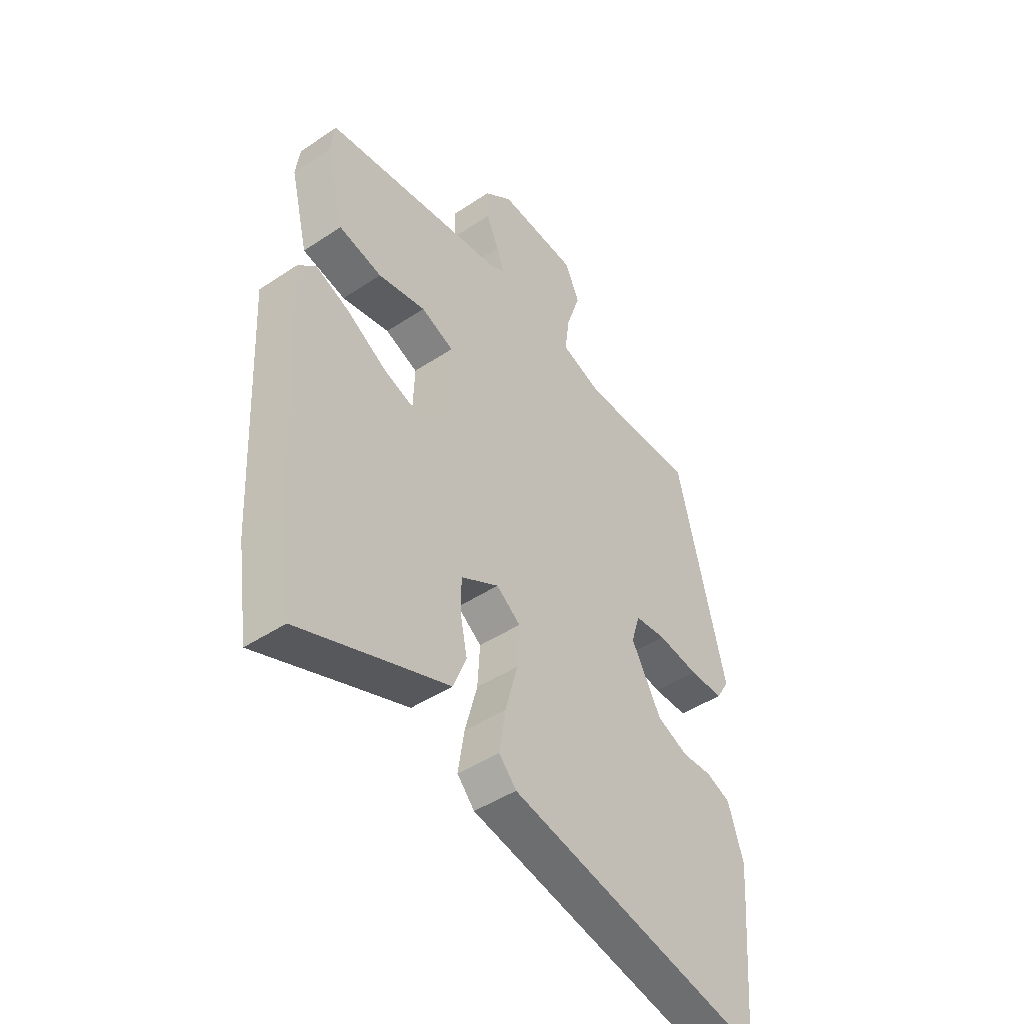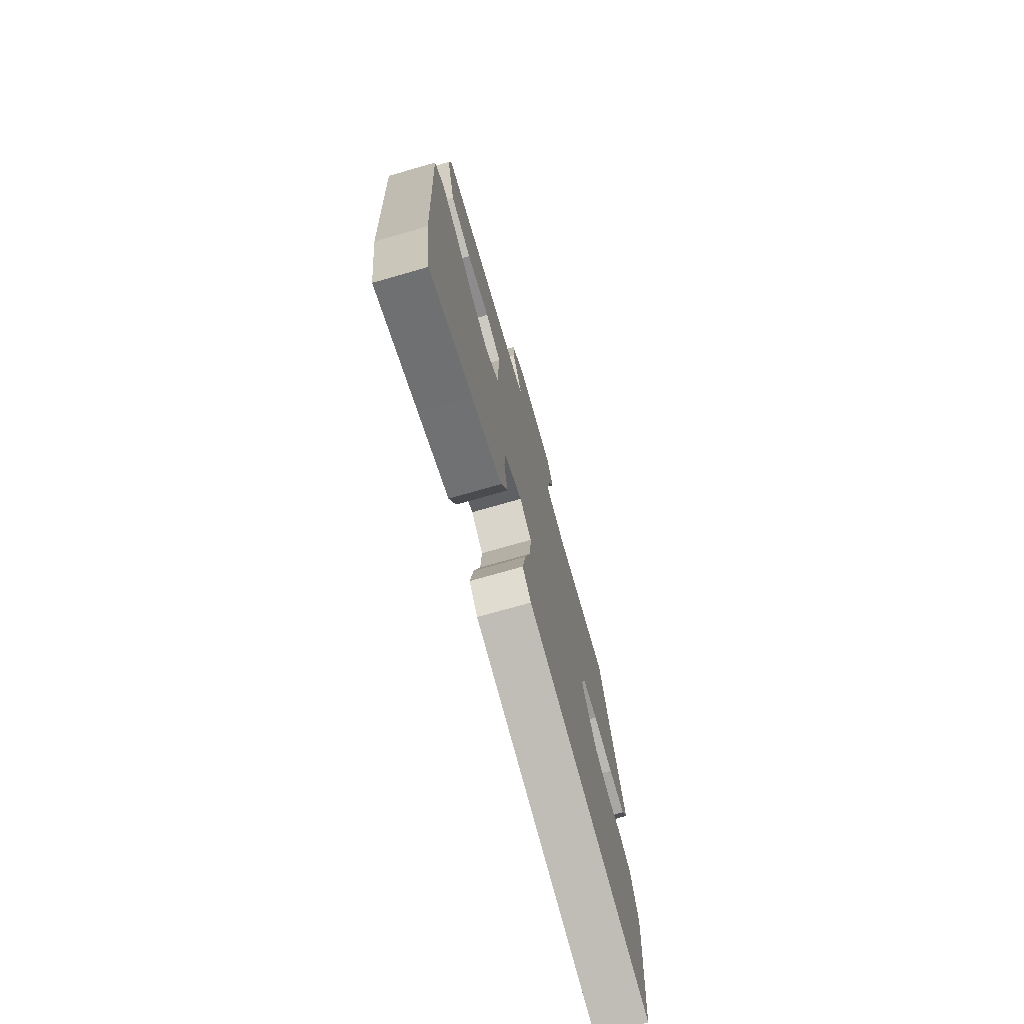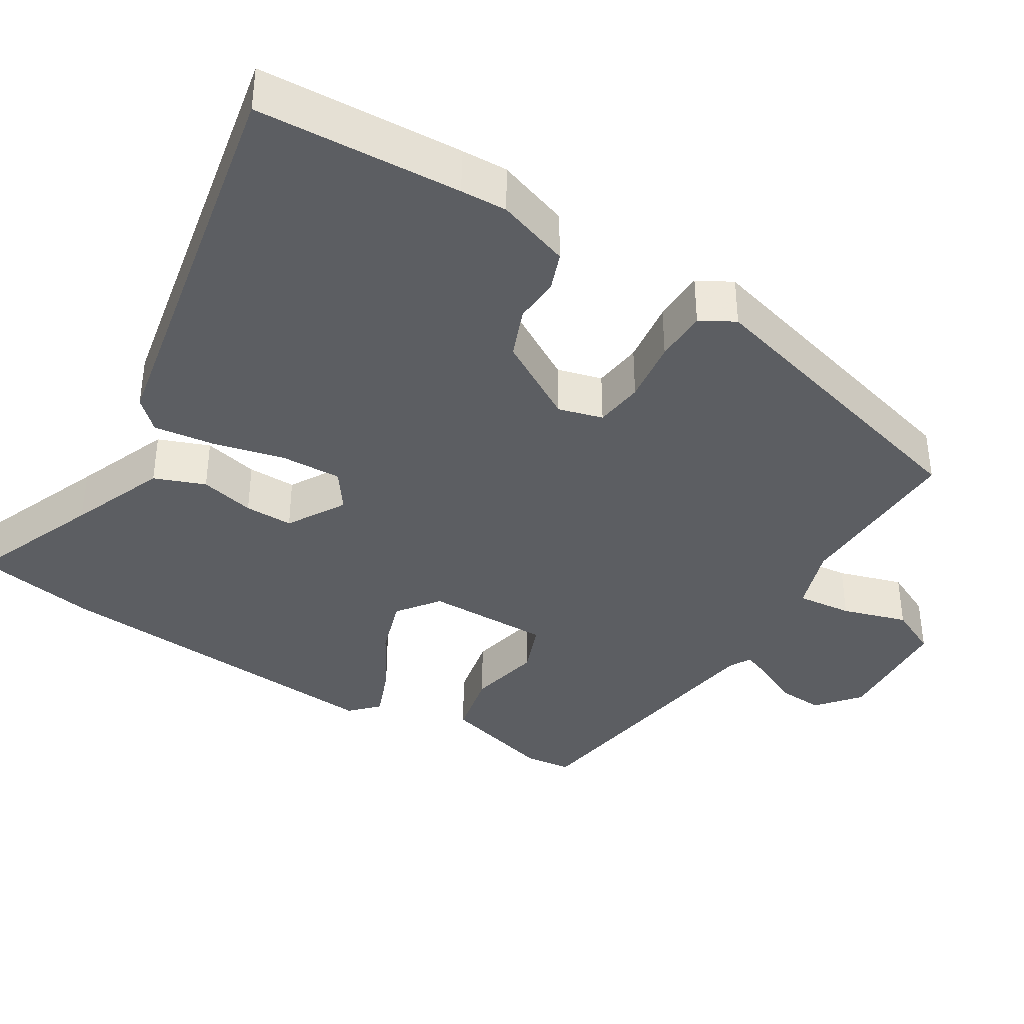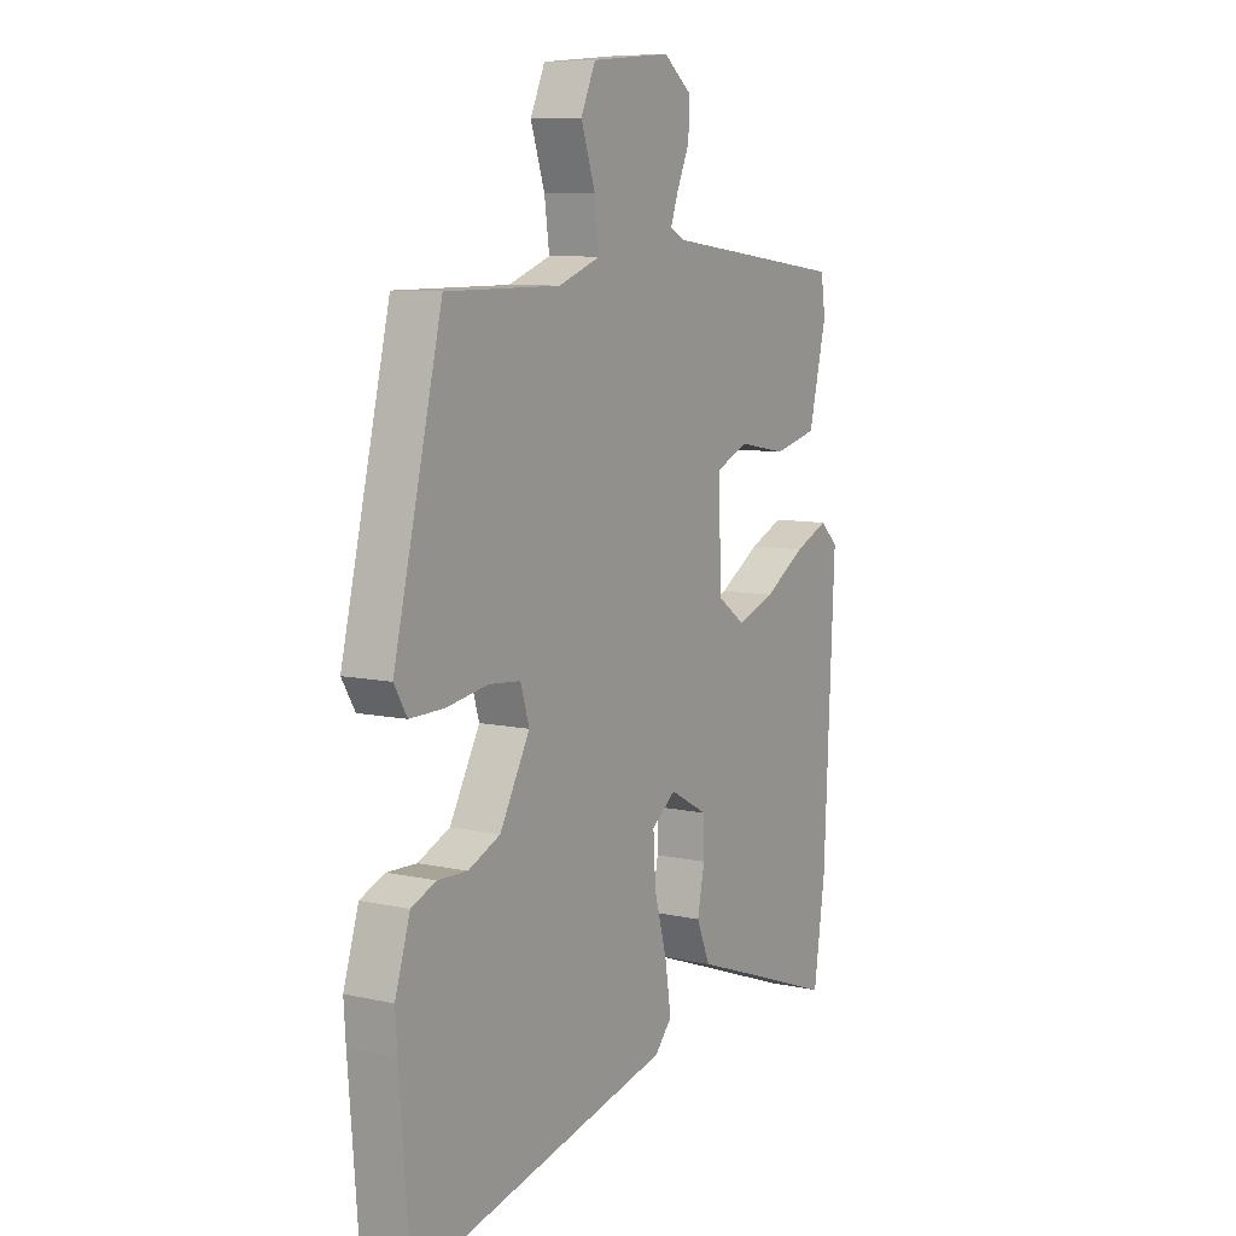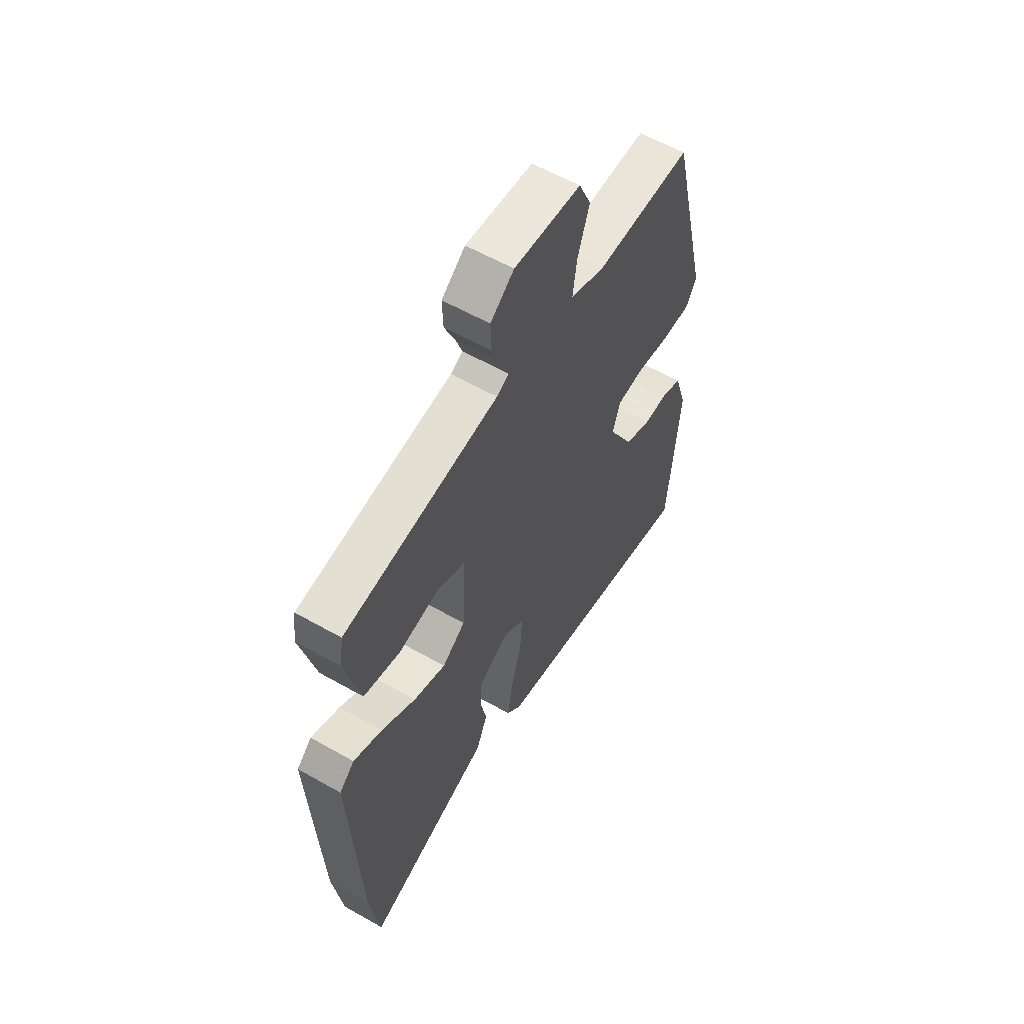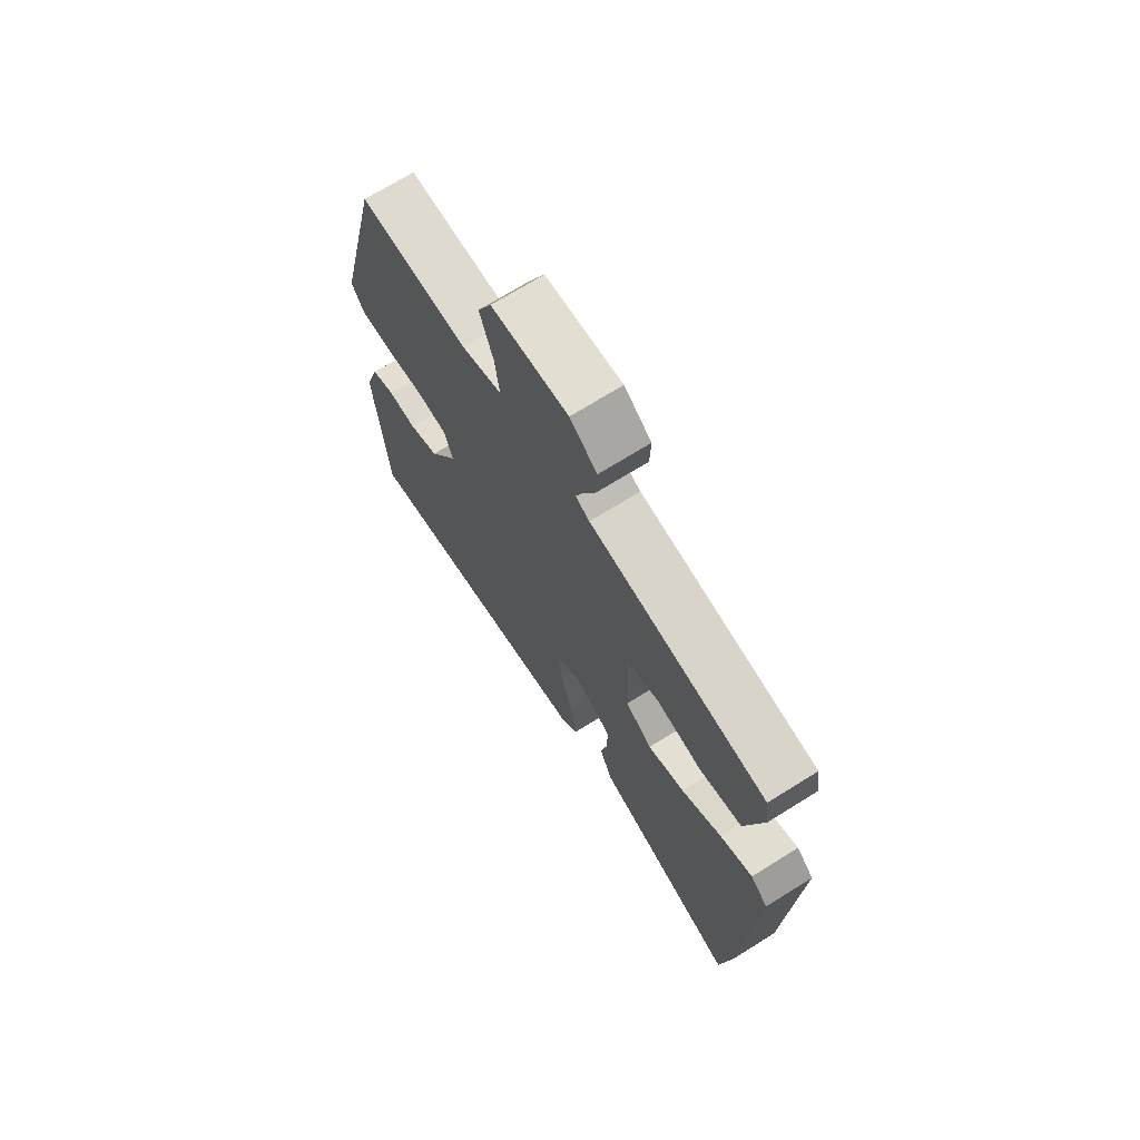
<metadata>
{"format":"obj","ext":"obj","renderer":"f3d","projection":"perspective","resolution":1024,"background":"white","views":[{"elev":-45.2,"azim":127.7,"up":"+Z"},{"elev":-74.0,"azim":106.0,"up":"+Z"},{"elev":-38.1,"azim":-123.3,"up":"+Y"},{"elev":8.5,"azim":-58.8,"up":"+Z"},{"elev":59.2,"azim":120.3,"up":"+Z"},{"elev":70.8,"azim":58.1,"up":"+Z"}]}
</metadata>
<code>
v -0.411 0.07 0.466
v -0.175 0.07 0.467
v -0.088 0.07 0.499
v -0.098 0.07 0.573
v -0.127 0.07 0.659
v -0.097 0.07 0.726
v 0.067 0.07 0.741
v 0.125 0.07 0.696
v 0.123 0.07 0.636
v 0.097 0.07 0.577
v 0.081 0.07 0.532
v 0.111 0.07 0.517
v 0.491 0.07 0.471
v 0.5 0.07 0.408
v 0.463 0.07 0.256
v 0.373 0.07 0.234
v 0.274 0.07 0.252
v 0.206 0.07 0.223
v 0.212 0.07 0.056
v 0.269 0.07 0.016
v 0.348 0.07 0.044
v 0.433 0.07 0.096
v 0.503 0.07 0.126
v 0.54 0.07 0.092
v 0.518 0.07 -0.375
v 0.494 0.07 -0.54
v 0.314 0.07 -0.474
v 0.184 0.07 -0.427
v 0.156 0.07 -0.36
v 0.171 0.07 -0.286
v 0.17 0.07 -0.221
v 0.091 0.07 -0.178
v 0.041 0.07 -0.216
v 0.046 0.07 -0.297
v 0.072 0.07 -0.392
v 0.085 0.07 -0.474
v 0.049 0.07 -0.514
v -0.489 0.07 -0.636
v -0.511 0.07 -0.364
v -0.515 0.07 -0.302
v -0.484 0.07 -0.203
v -0.433 0.07 -0.182
v -0.372 0.07 -0.184
v -0.306 0.07 -0.155
v -0.244 0.07 -0.042
v -0.262 0.07 0.017
v -0.328 0.07 0.023
v -0.413 0.07 0.009
v -0.484 0.07 0.008
v -0.511 0.07 0.053
v -0.411 0 0.466
v -0.175 0 0.467
v -0.088 0 0.499
v -0.098 0 0.573
v -0.127 0 0.659
v -0.097 0 0.726
v 0.067 0 0.741
v 0.125 0 0.696
v 0.123 0 0.636
v 0.097 0 0.577
v 0.081 0 0.532
v 0.111 0 0.517
v 0.491 0 0.471
v 0.5 0 0.408
v 0.463 0 0.256
v 0.373 0 0.234
v 0.274 0 0.252
v 0.206 0 0.223
v 0.212 0 0.056
v 0.269 0 0.016
v 0.348 0 0.044
v 0.433 0 0.096
v 0.503 0 0.126
v 0.54 0 0.092
v 0.518 0 -0.375
v 0.494 0 -0.54
v 0.314 0 -0.474
v 0.184 0 -0.427
v 0.156 0 -0.36
v 0.171 0 -0.286
v 0.17 0 -0.221
v 0.091 0 -0.178
v 0.041 0 -0.216
v 0.046 0 -0.297
v 0.072 0 -0.392
v 0.085 0 -0.474
v 0.049 0 -0.514
v -0.489 0 -0.636
v -0.511 0 -0.364
v -0.515 0 -0.302
v -0.484 0 -0.203
v -0.433 0 -0.182
v -0.372 0 -0.184
v -0.306 0 -0.155
v -0.244 0 -0.042
v -0.262 0 0.017
v -0.328 0 0.023
v -0.413 0 0.009
v -0.484 0 0.008
v -0.511 0 0.053
f 50 1 2
f 49 50 2
f 48 49 2
f 47 48 2
f 46 47 2 3
f 45 46 3
f 41 42 43
f 40 41 43
f 39 40 43
f 38 39 43
f 37 38 43
f 36 37 43
f 35 36 43
f 34 35 43
f 33 34 43 44
f 32 33 44 45
f 27 28 29 30
f 27 30 31
f 26 27 31
f 25 26 31
f 24 25 31
f 23 24 31
f 22 23 31
f 21 22 31
f 20 21 31 32
f 15 16 17
f 14 15 17
f 13 14 17
f 12 13 17
f 11 12 17 18
f 8 9 10
f 7 8 10
f 6 7 10
f 5 6 10
f 4 5 10
f 3 4 10 11
f 11 18 19
f 3 11 19
f 45 3 19
f 19 20 32 45
f 52 51 100
f 52 100 99
f 52 99 98
f 52 98 97
f 53 52 97 96
f 53 96 95
f 93 92 91
f 93 91 90
f 93 90 89
f 93 89 88
f 93 88 87
f 93 87 86
f 93 86 85
f 93 85 84
f 94 93 84 83
f 95 94 83 82
f 80 79 78 77
f 81 80 77
f 81 77 76
f 81 76 75
f 81 75 74
f 81 74 73
f 81 73 72
f 81 72 71
f 82 81 71 70
f 67 66 65
f 67 65 64
f 67 64 63
f 67 63 62
f 68 67 62 61
f 60 59 58
f 60 58 57
f 60 57 56
f 60 56 55
f 60 55 54
f 61 60 54 53
f 69 68 61
f 69 61 53
f 69 53 95
f 95 82 70 69
f 1 51 52 2
f 2 52 53 3
f 3 53 54 4
f 4 54 55 5
f 5 55 56 6
f 6 56 57 7
f 7 57 58 8
f 8 58 59 9
f 9 59 60 10
f 10 60 61 11
f 11 61 62 12
f 12 62 63 13
f 13 63 64 14
f 14 64 65 15
f 15 65 66 16
f 16 66 67 17
f 17 67 68 18
f 18 68 69 19
f 19 69 70 20
f 20 70 71 21
f 21 71 72 22
f 22 72 73 23
f 23 73 74 24
f 24 74 75 25
f 25 75 76 26
f 26 76 77 27
f 27 77 78 28
f 28 78 79 29
f 29 79 80 30
f 30 80 81 31
f 31 81 82 32
f 32 82 83 33
f 33 83 84 34
f 34 84 85 35
f 35 85 86 36
f 36 86 87 37
f 37 87 88 38
f 38 88 89 39
f 39 89 90 40
f 40 90 91 41
f 41 91 92 42
f 42 92 93 43
f 43 93 94 44
f 44 94 95 45
f 45 95 96 46
f 46 96 97 47
f 47 97 98 48
f 48 98 99 49
f 49 99 100 50
f 50 100 51 1

</code>
